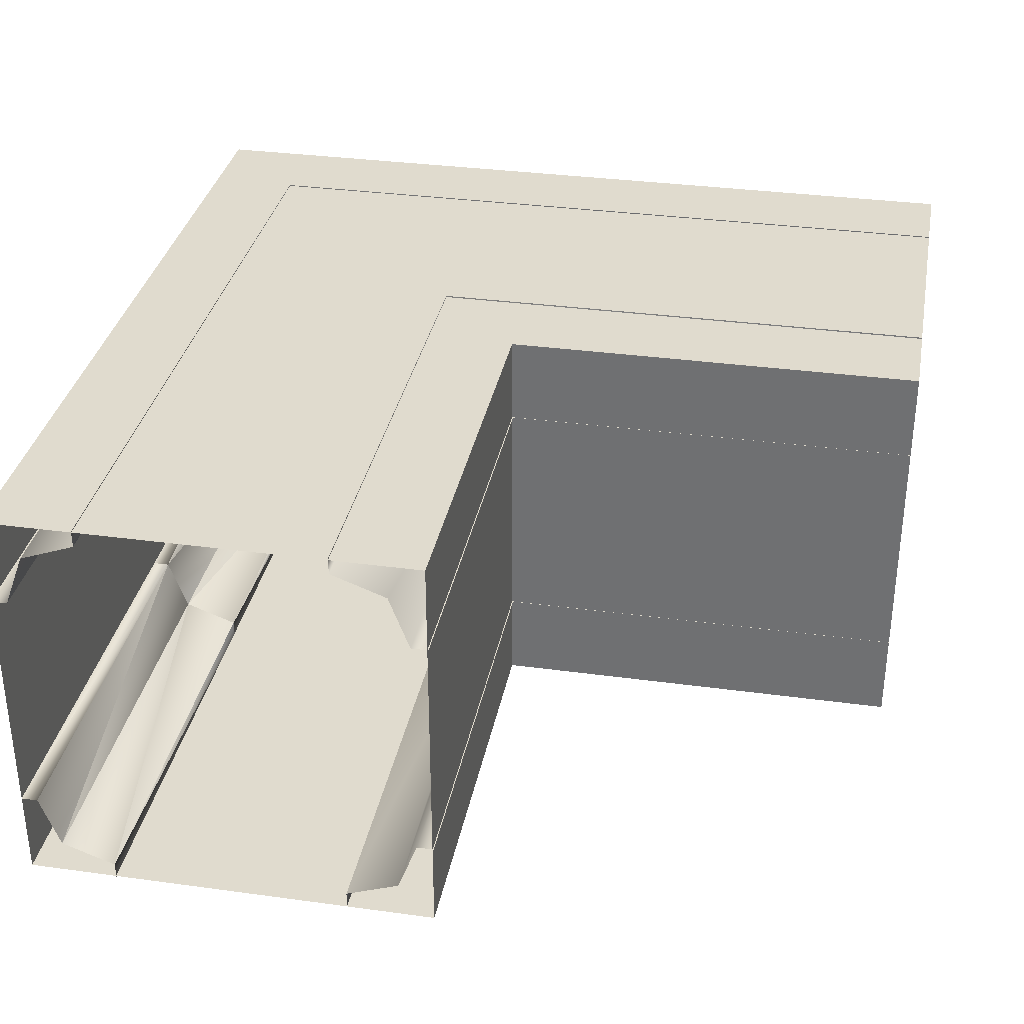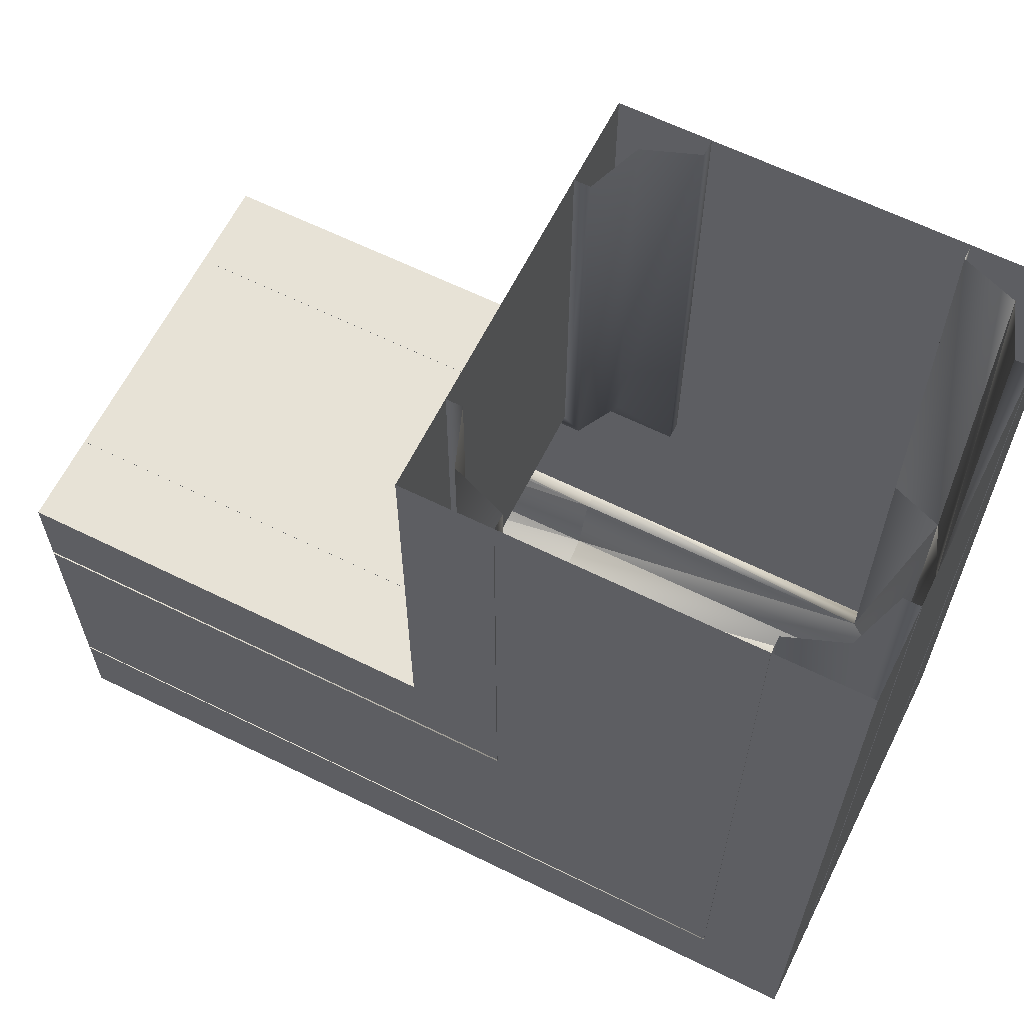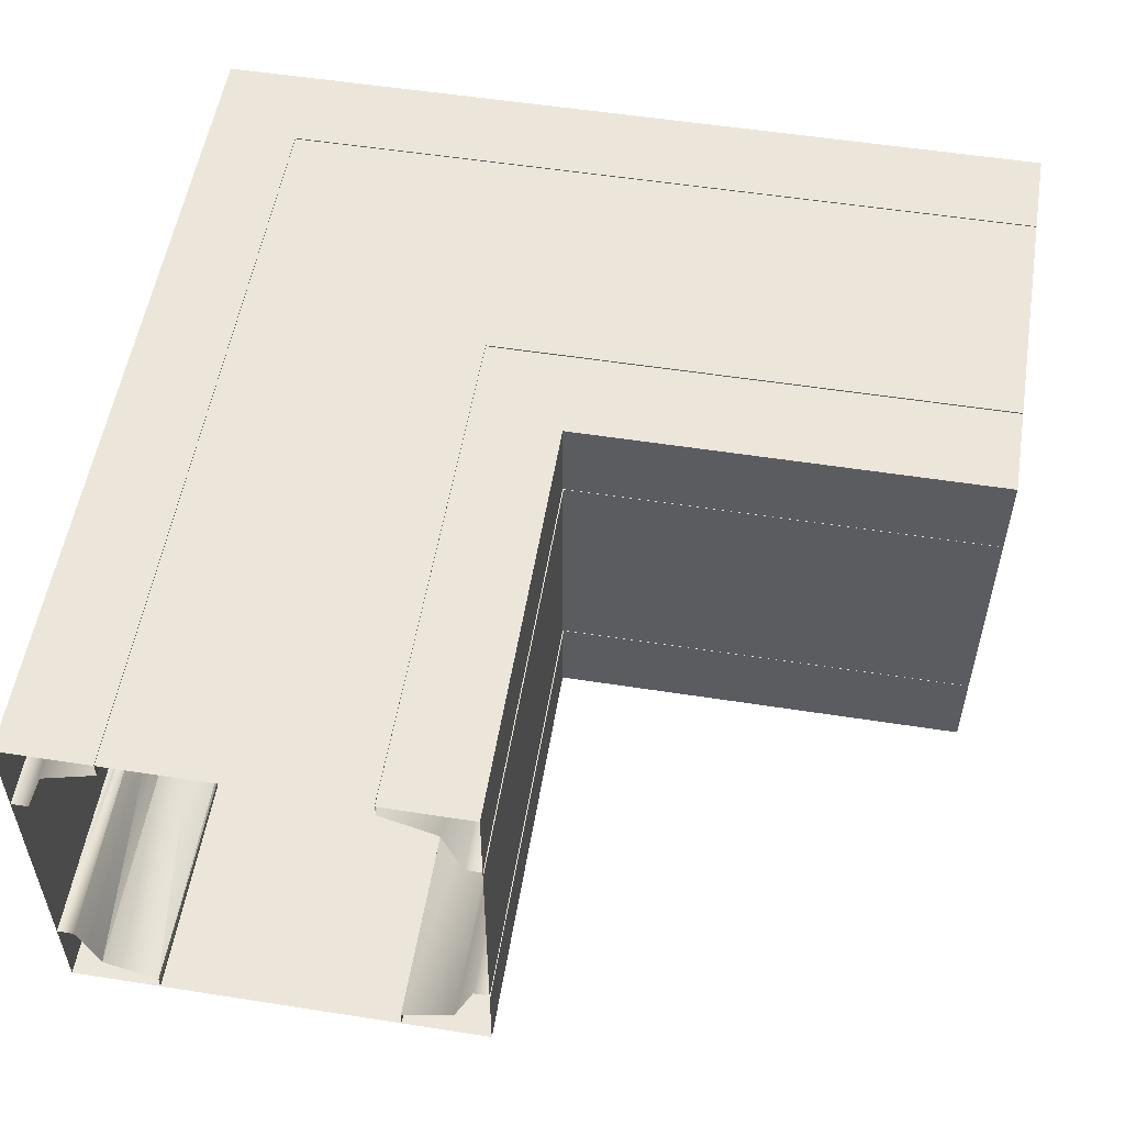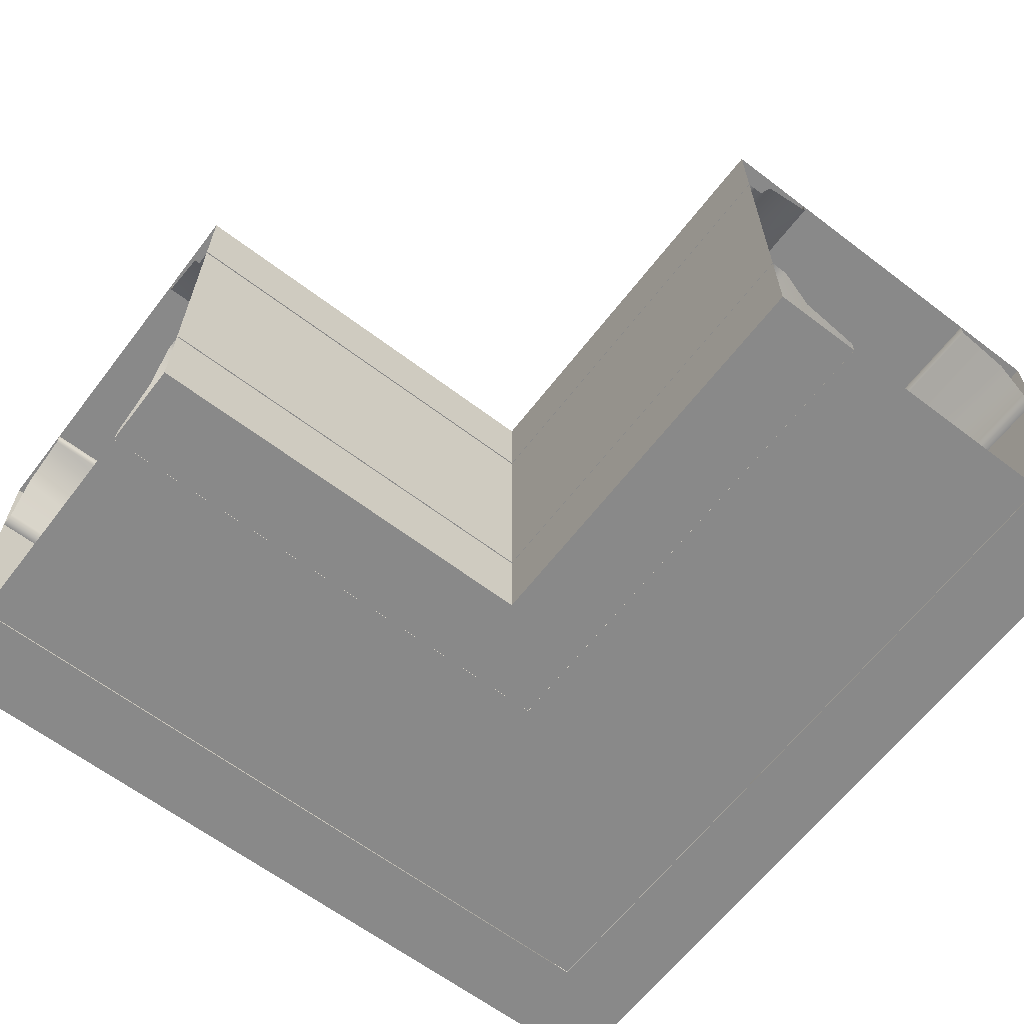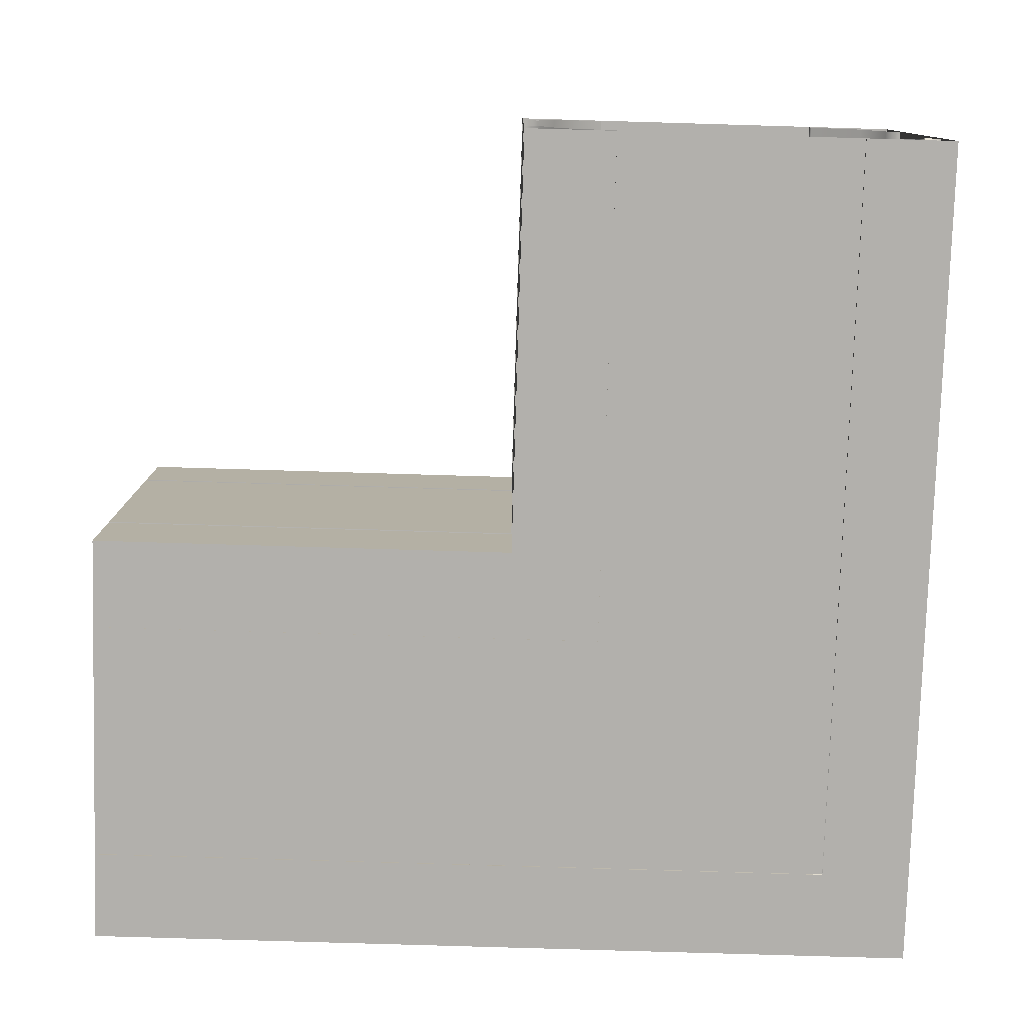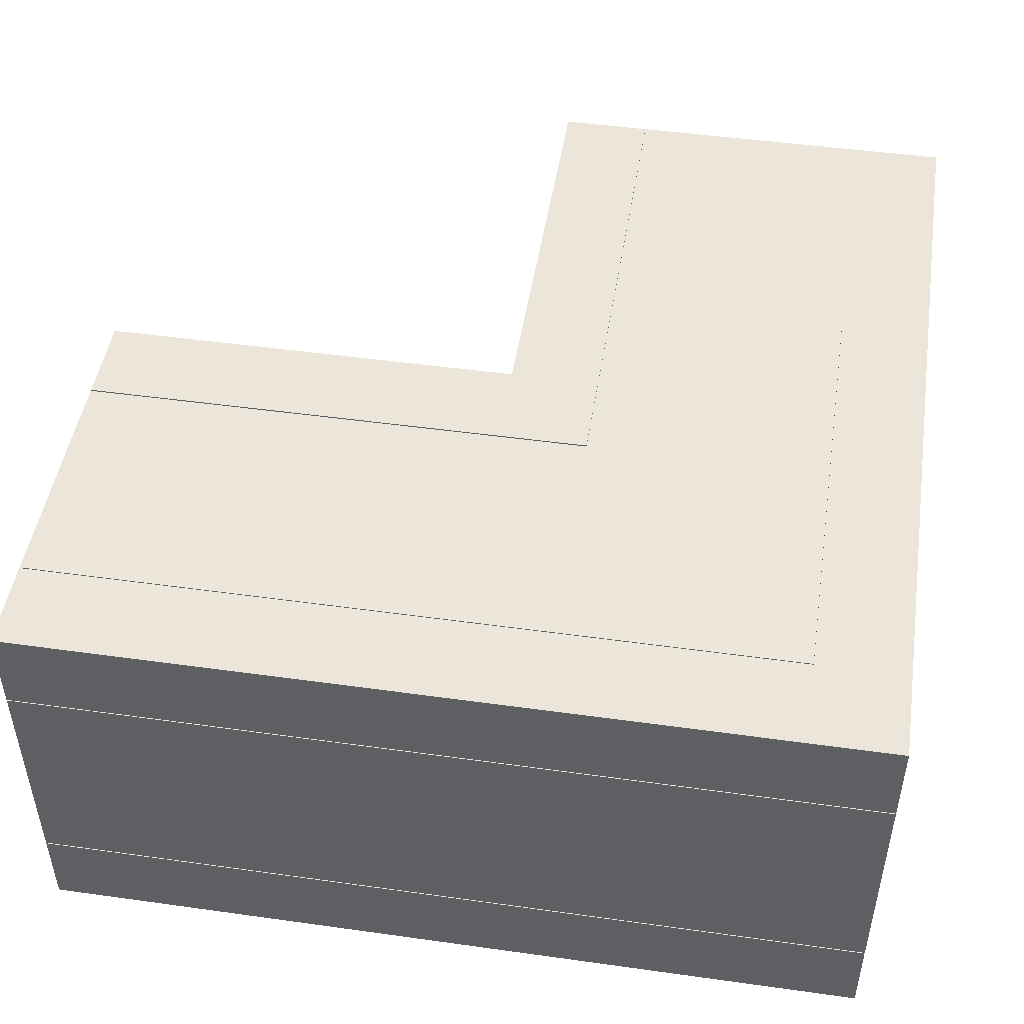
<metadata>
{"format":"obj","ext":"obj","renderer":"f3d","projection":"perspective","resolution":1024,"background":"white","views":[{"elev":33.4,"azim":10.6,"up":"+Y"},{"elev":63.2,"azim":-153.5,"up":"+Z"},{"elev":54.4,"azim":9.4,"up":"+Y"},{"elev":-63.2,"azim":52.5,"up":"+Y"},{"elev":-78.7,"azim":88.3,"up":"+Y"},{"elev":47.9,"azim":-171.1,"up":"+Y"}]}
</metadata>
<code>
v 1 -1.832 -0.8293
v 1 -1.927 -0.5747
v 1 -1.578 -0.924
v 2.998 -1.832 -0.8293
v 2.998 -1.578 -0.924
v 2.998 -1.927 -0.5747
v -0.8274 -1.832 3
v -0.5727 -1.927 3
v -0.922 -1.578 3
v -0.8277 -1.832 1
v -0.9224 -1.578 1
v -0.5731 -1.927 1
v -0.8277 -1.832 -0.8293
v -0.5731 -1.927 -0.5747
v -0.9224 -1.578 -0.924
v 1 -2.007 -0.5747
v 2.998 -2.007 -0.5747
v -0.5727 -2.007 3
v -0.5731 -2.007 1
v -0.5731 -2.007 -0.5747
v 1 -1.578 -1.004
v 2.998 -1.578 -1.004
v -0.9224 -1.578 -1.004
v -1.002 -1.578 3
v -1.002 -1.578 1
v -1.002 -1.578 -0.924
v -1.002 -1.578 -1.004
v 3 -1.827 0.8266
v 3 -1.921 0.5719
v 3 -1.572 0.9212
v 0.8302 -1.827 0.8271
v 0.9249 -1.572 0.9218
v 1.005 -1.572 1.002
v 0.9247 -1.572 2.997
v 0.83 -1.827 2.997
v 0.5754 -1.921 2.997
v 0.5754 -2.001 2.997
v 0.5756 -1.921 0.5725
v 0.5756 -2.001 0.5725
v 3 -2.001 0.5719
v 1.005 -1.572 2.997
v 3 -1.572 1.001
v 1 -0.1701 -0.8293
v 1 -0.07541 -0.5747
v 1 -0.4247 -0.924
v 2.998 -0.1701 -0.8293
v 2.998 -0.4247 -0.924
v -0.5731 -0.07541 -0.5747
v -0.8277 -0.1701 -0.8293
v -0.9224 -0.4247 -0.924
v -0.8277 -0.1701 1
v -0.9224 -0.4247 1
v -0.8274 -0.1701 3
v -0.922 -0.4247 3
v -1.002 -0.4247 1
v -1.002 -0.4247 -0.924
v -1.002 -0.4247 3
v -1.002 -0.4247 -1.004
v -0.9224 -0.4247 -1.004
v 1 -0.4247 -1.004
v 2.998 -0.4247 -1.004
v -0.5727 -0.07541 3
v -0.5731 -0.07541 1
v -0.5727 0.004589 3
v -0.5731 0.004589 1
v -0.5731 0.004589 -0.5747
v 1 0.00459 -0.5747
v 2.998 0.00459 -0.5747
v 2.998 -0.07541 -0.5747
v 3 -0.1681 0.8266
v 3 -0.07349 0.5719
v 3 -0.4228 0.9212
v 0.8302 -0.1681 0.8271
v 0.9249 -0.4228 0.9218
v 1.005 -0.4228 1.002
v 0.9247 -0.4228 2.997
v 0.83 -0.1681 2.997
v 0.5754 -0.07349 2.997
v 0.5754 0.006513 2.997
v 0.5756 -0.07349 0.5725
v 0.5756 0.00651 0.5725
v 3 0.00651 0.5719
v 1.005 -0.4228 2.997
v 3 -0.4228 1.001
v 3 1e-06 1
v 3 -2 1
v 1 1e-06 1
v 1 -2 1
v -1 0 1
v -1 -2 1
v -1 0 3
v -1 -2 3
v -1 0 -1
v -1 -2 -1
v -1 0 1
v -1 -2 1
v 1 1e-06 -1
v 1 -2 -1
v -1 0 -1
v -1 -2 -1
v 3 1e-06 -1
v 3 -2 -1
v 1 1e-06 -1
v 1 -2 -1
v 1 1e-06 -1
v -1 0 -1
v 1 1e-06 1
v -1 0 1
v 1 -2 -1
v -1 -2 -1
v 1 -2 1
v -1 -2 1
v 1 1e-06 1
v -1 0 1
v 1 1e-06 3
v -1 0 3
v 3 1e-06 -1
v 1 0 -1
v 3 1e-06 1
v 1 0 1
v 1 -2 1
v -1 -2 1
v 1 -2 3
v -1 -2 3
v 3 -2 -1
v 1 -2 -1
v 3 -2 1
v 1 -2 1
v 1 1e-06 1
v 1 -2 1
v 1 1e-06 3
v 1 -2 3
f 4 1 2
f 5 3 1
f 5 1 4
f 4 2 6
f 10 7 8
f 11 9 7
f 11 7 10
f 10 8 12
f 1 13 14
f 14 13 10
f 11 10 13
f 3 15 13
f 11 13 15
f 3 13 1
f 1 14 2
f 14 10 12
f 8 19 12
f 14 16 2
f 2 17 6
f 12 20 14
f 3 23 15
f 5 21 3
f 11 26 25
f 11 24 9
f 26 15 27
f 27 15 23
f 8 18 19
f 14 20 16
f 2 16 17
f 12 19 20
f 3 21 23
f 5 22 21
f 11 15 26
f 11 25 24
f 31 29 28
f 32 28 30
f 32 31 28
f 32 35 31
f 30 33 32
f 34 32 33
f 32 34 35
f 31 35 36
f 36 37 39
f 31 36 38
f 36 39 38
f 38 39 40
f 38 40 29
f 31 38 29
f 34 33 41
f 30 42 33
f 43 44 48
f 46 44 43
f 45 43 49
f 47 43 45
f 47 46 43
f 43 48 49
f 48 51 49
f 52 50 49
f 45 49 50
f 52 49 51
f 52 51 53
f 52 53 54
f 52 54 57
f 52 56 50
f 52 57 55
f 52 55 56
f 56 58 50
f 58 59 50
f 45 50 59
f 45 59 60
f 47 60 61
f 47 45 60
f 51 62 53
f 51 63 62
f 63 64 62
f 63 65 64
f 63 66 65
f 48 67 66
f 63 48 66
f 44 68 67
f 48 44 67
f 44 69 68
f 46 69 44
f 48 63 51
f 73 70 71
f 74 72 70
f 74 70 73
f 74 73 77
f 72 74 75
f 76 75 74
f 74 77 76
f 73 78 77
f 78 81 79
f 73 80 78
f 78 80 81
f 80 82 81
f 80 71 82
f 73 71 80
f 76 83 75
f 72 75 84
f 87 85 86
f 87 86 88
f 91 90 89
f 91 92 90
f 95 94 93
f 95 96 94
f 99 98 97
f 99 100 98
f 103 102 101
f 103 104 102
f 107 106 105
f 107 108 106
f 111 109 110
f 111 110 112
f 115 114 113
f 115 116 114
f 119 118 117
f 119 120 118
f 123 121 122
f 123 122 124
f 127 125 126
f 127 126 128
f 131 130 129
f 131 132 130

</code>
